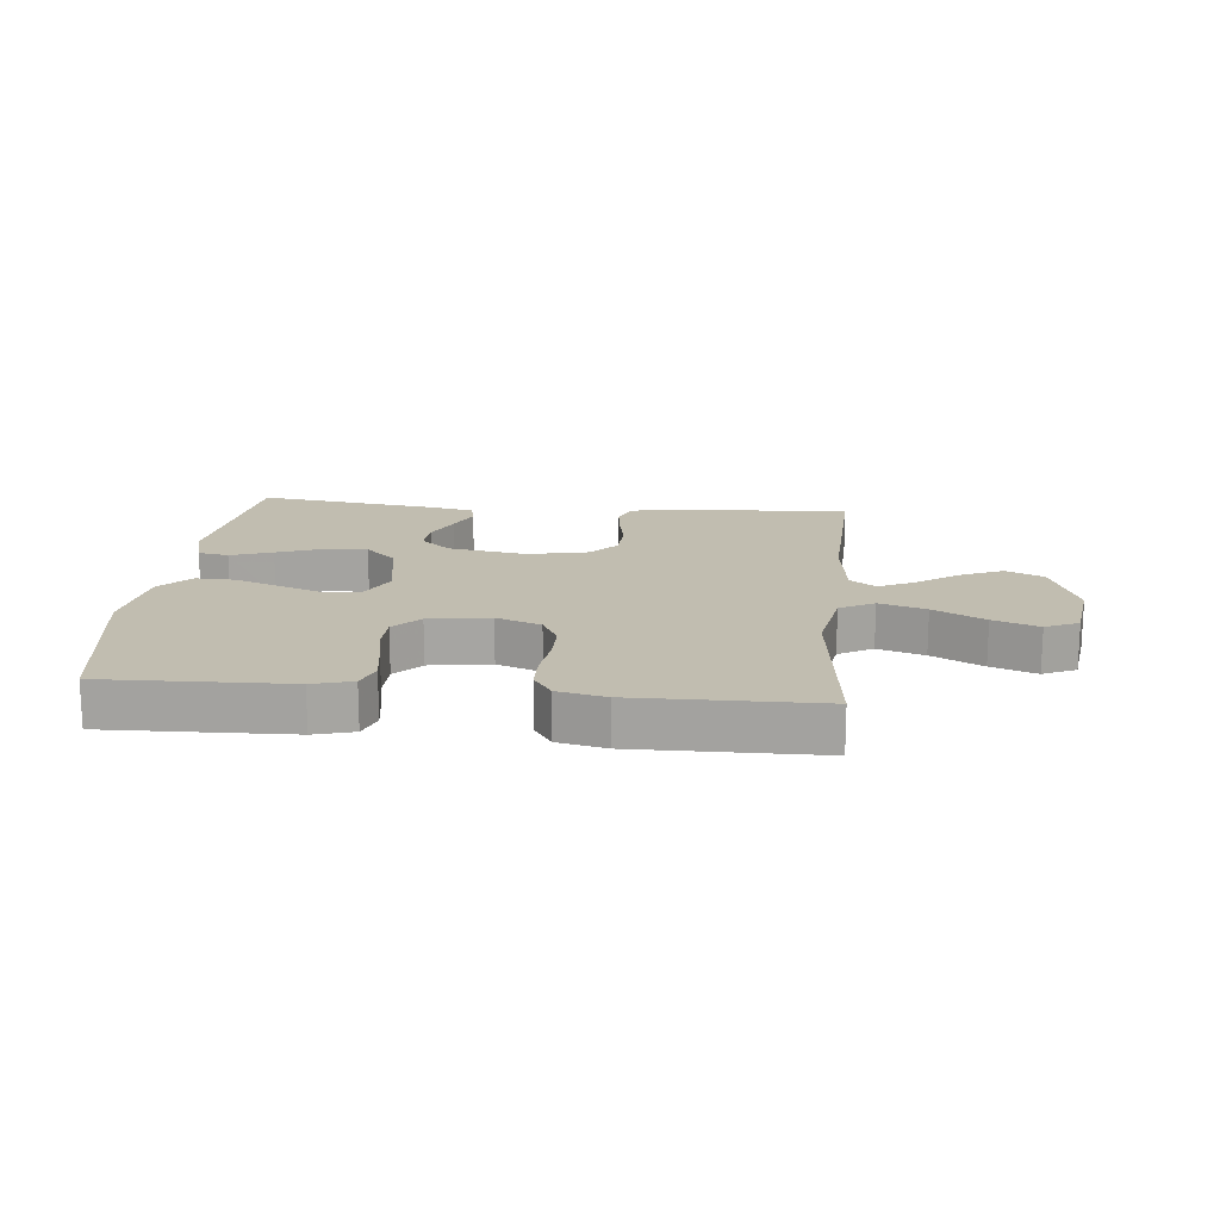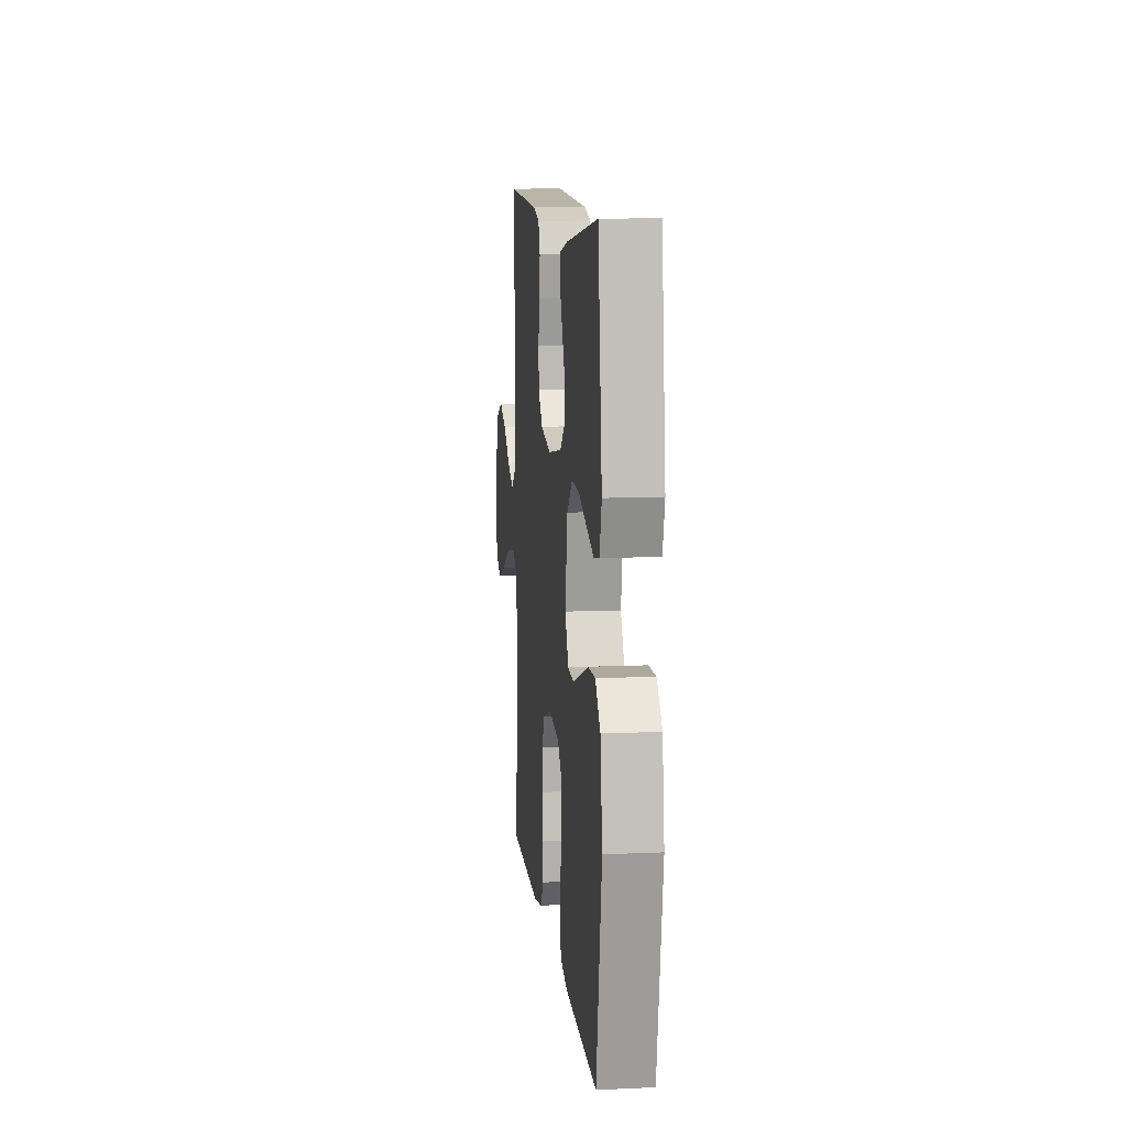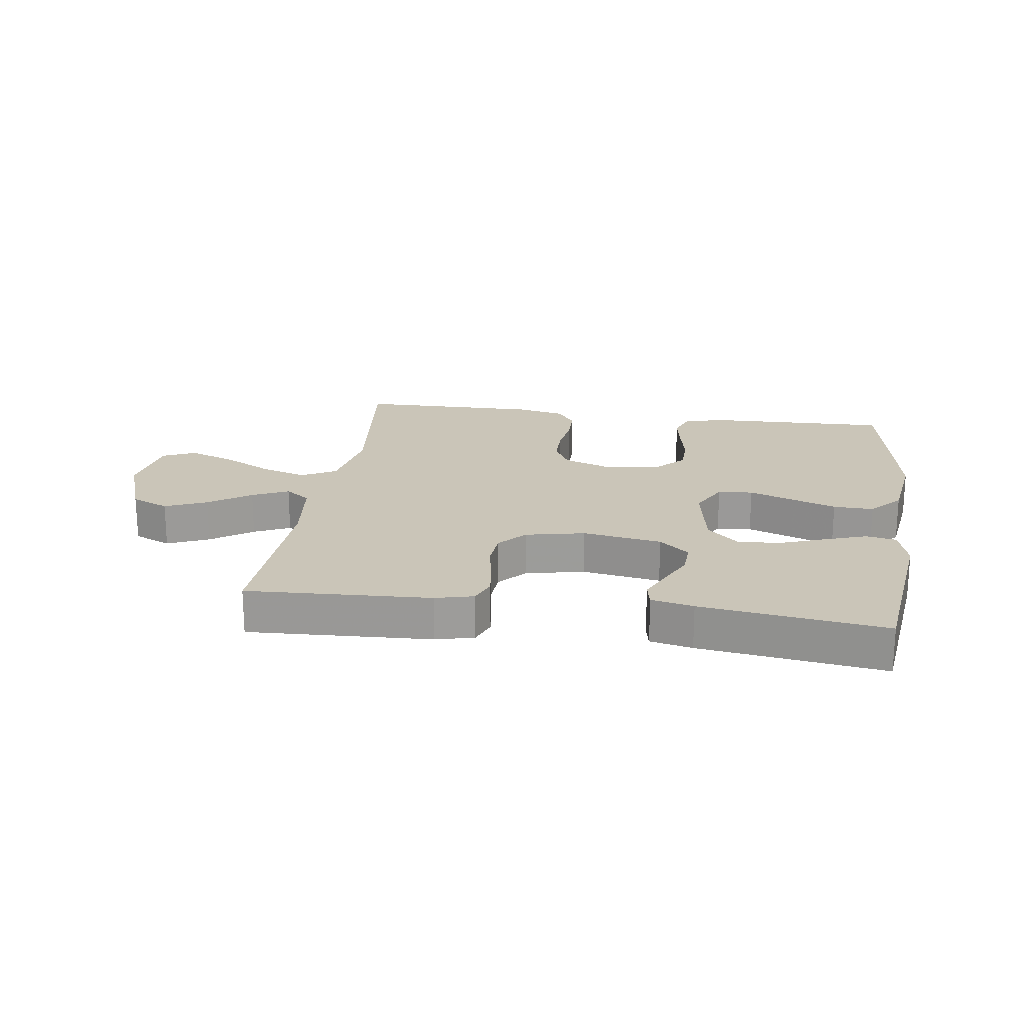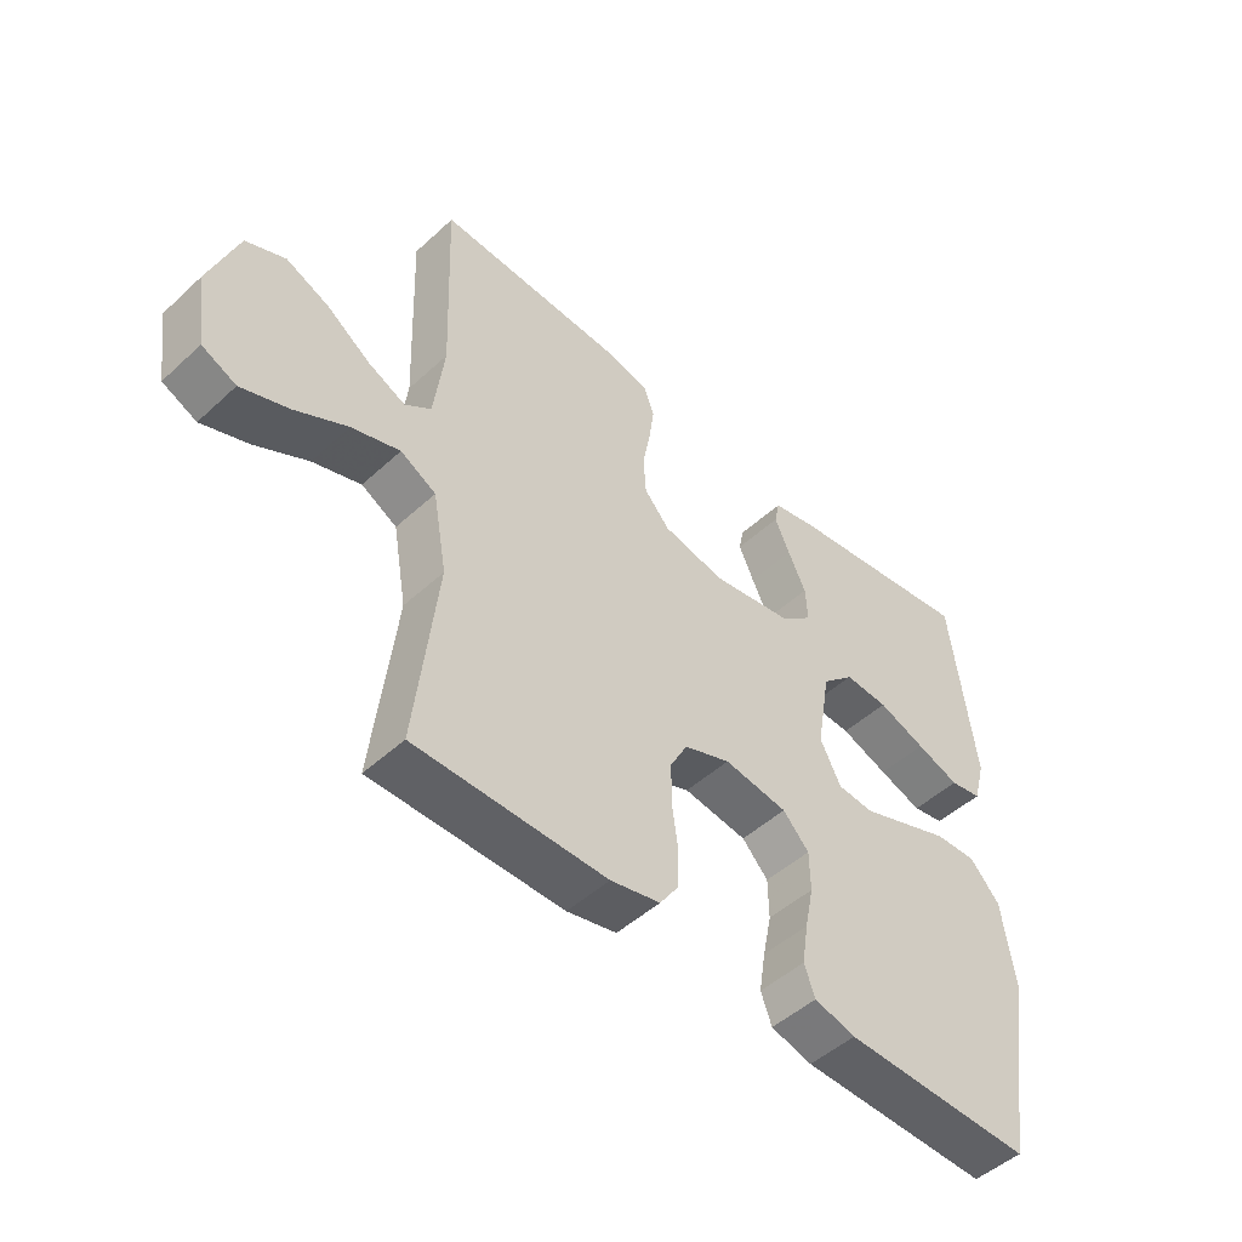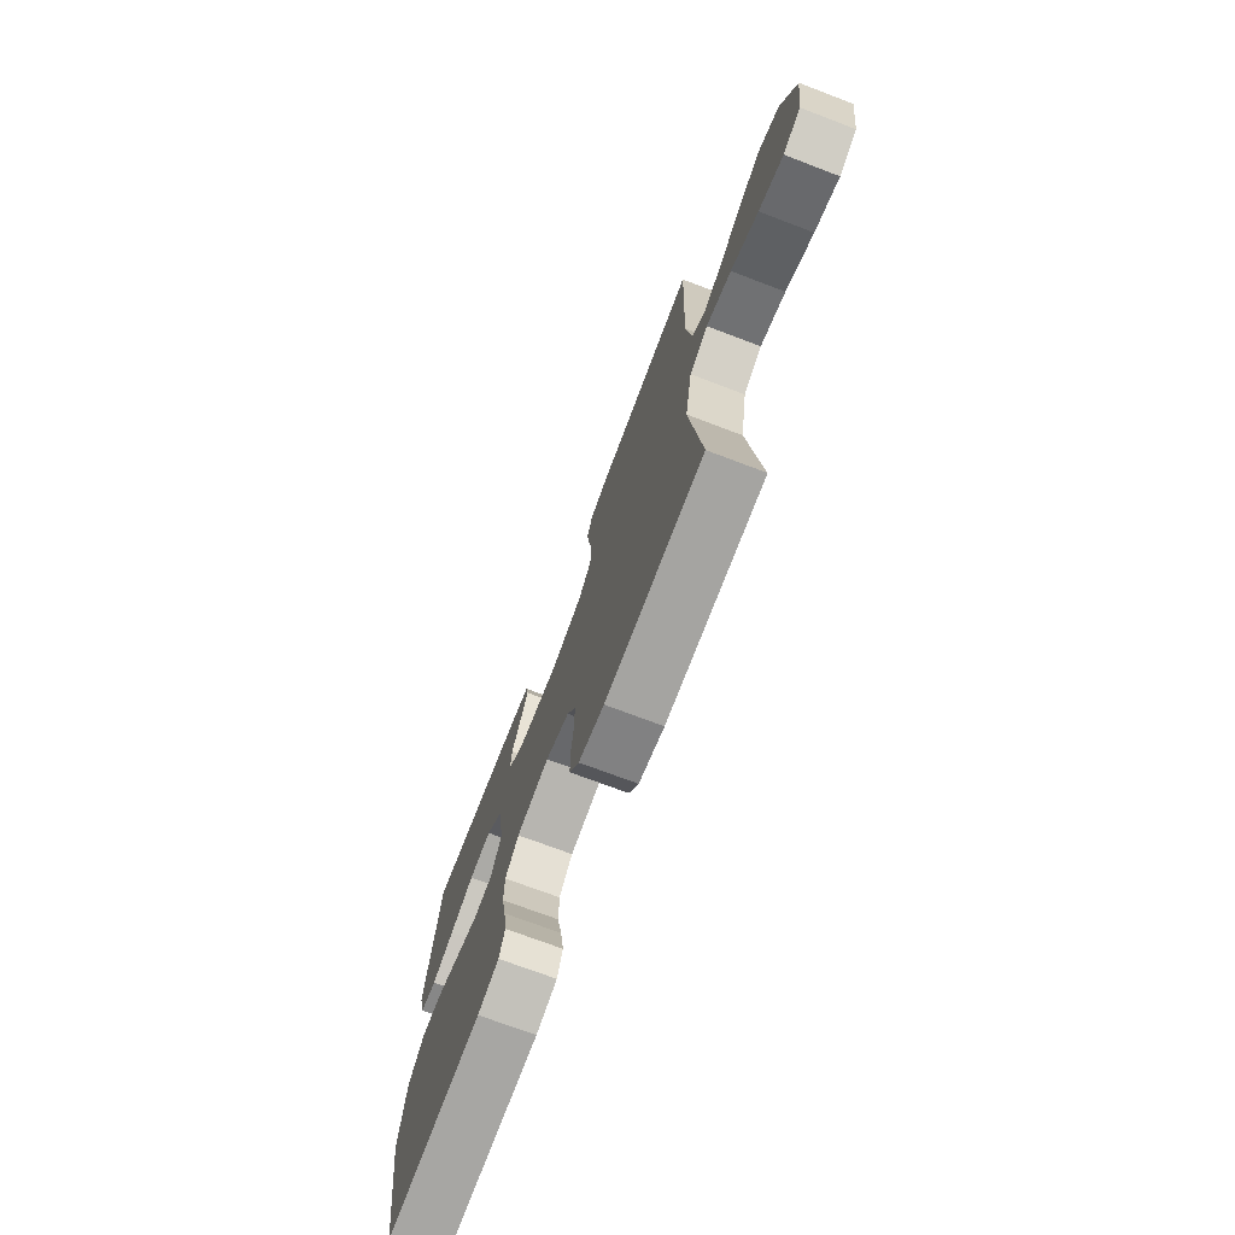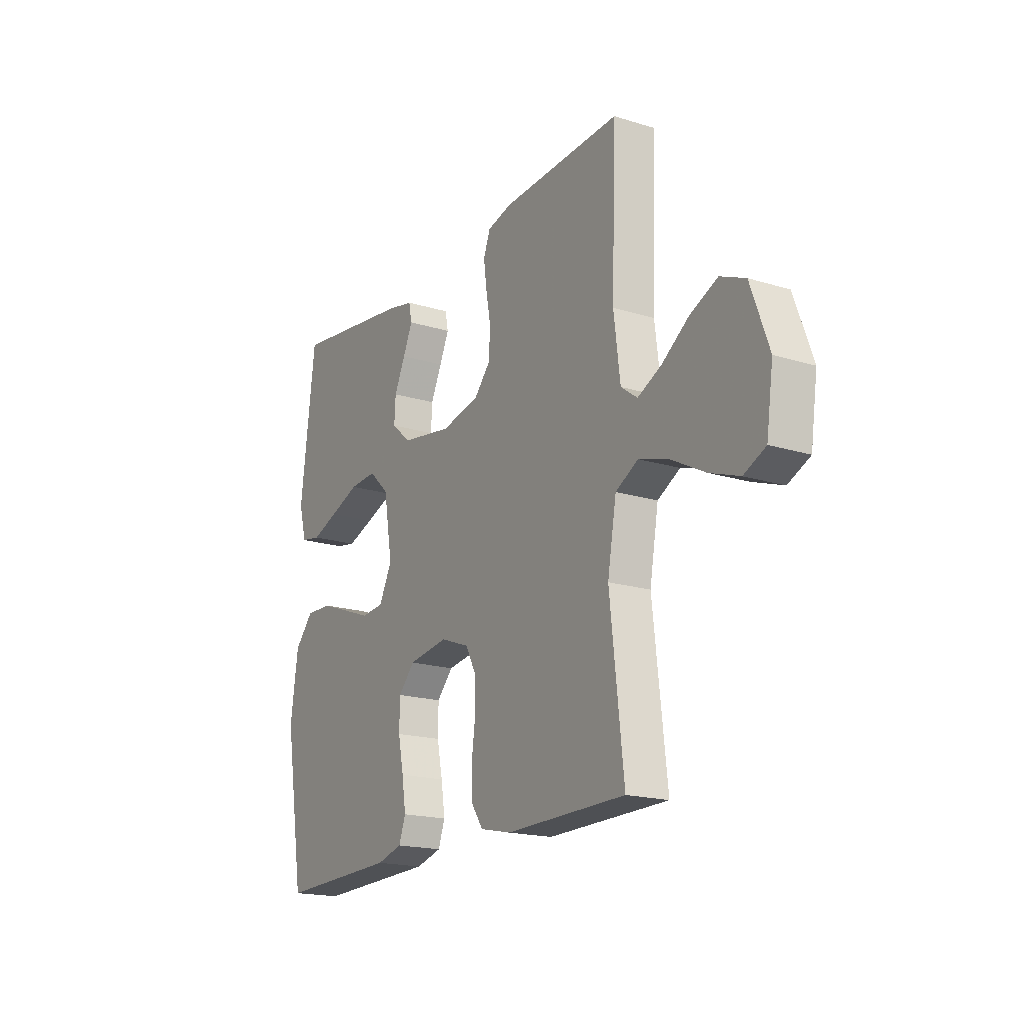
<metadata>
{"format":"obj","ext":"obj","renderer":"f3d","projection":"perspective","resolution":1024,"background":"white","views":[{"elev":16.7,"azim":-174.3,"up":"+Y"},{"elev":10.7,"azim":83.6,"up":"+Z"},{"elev":20.4,"azim":8.3,"up":"+Y"},{"elev":-48.8,"azim":-44.5,"up":"+Z"},{"elev":-72.5,"azim":-110.8,"up":"+Z"},{"elev":-18.4,"azim":-120.7,"up":"+Z"}]}
</metadata>
<code>
v 0.5 0.07 0.5
v 0.537 0.07 0.2
v 0.518 0.07 0.13
v 0.468 0.07 0.121
v 0.4 0.07 0.145
v 0.325 0.07 0.173
v 0.256 0.07 0.177
v 0.205 0.07 0.129
v 0.183 0.07 0
v 0.216 0.07 -0.064
v 0.273 0.07 -0.069
v 0.344 0.07 -0.043
v 0.418 0.07 -0.016
v 0.484 0.07 -0.014
v 0.531 0.07 -0.066
v 0.55 0.07 -0.2
v 0.5 0.07 -0.5
v 0.2 0.07 -0.491
v 0.135 0.07 -0.473
v 0.118 0.07 -0.427
v 0.128 0.07 -0.363
v 0.142 0.07 -0.295
v 0.141 0.07 -0.232
v 0.1 0.07 -0.188
v 0 0.07 -0.173
v -0.073 0.07 -0.2
v -0.1 0.07 -0.251
v -0.1 0.07 -0.315
v -0.091 0.07 -0.383
v -0.092 0.07 -0.443
v -0.122 0.07 -0.487
v -0.2 0.07 -0.504
v -0.5 0.07 -0.5
v -0.466 0.07 -0.2
v -0.488 0.07 -0.076
v -0.544 0.07 -0.045
v -0.62 0.07 -0.069
v -0.703 0.07 -0.113
v -0.777 0.07 -0.14
v -0.831 0.07 -0.115
v -0.848 0.07 0
v -0.803 0.07 0.123
v -0.741 0.07 0.15
v -0.673 0.07 0.12
v -0.605 0.07 0.072
v -0.546 0.07 0.044
v -0.505 0.07 0.074
v -0.489 0.07 0.2
v -0.5 0.07 0.5
v -0.2 0.07 0.485
v -0.138 0.07 0.469
v -0.121 0.07 0.425
v -0.129 0.07 0.366
v -0.141 0.07 0.301
v -0.137 0.07 0.241
v -0.097 0.07 0.196
v 0 0.07 0.175
v 0.129 0.07 0.196
v 0.178 0.07 0.238
v 0.175 0.07 0.293
v 0.147 0.07 0.352
v 0.123 0.07 0.405
v 0.131 0.07 0.444
v 0.2 0.07 0.459
v 0.5 0 0.5
v 0.537 0 0.2
v 0.518 0 0.13
v 0.468 0 0.121
v 0.4 0 0.145
v 0.325 0 0.173
v 0.256 0 0.177
v 0.205 0 0.129
v 0.183 0 0
v 0.216 0 -0.064
v 0.273 0 -0.069
v 0.344 0 -0.043
v 0.418 0 -0.016
v 0.484 0 -0.014
v 0.531 0 -0.066
v 0.55 0 -0.2
v 0.5 0 -0.5
v 0.2 0 -0.491
v 0.135 0 -0.473
v 0.118 0 -0.427
v 0.128 0 -0.363
v 0.142 0 -0.295
v 0.141 0 -0.232
v 0.1 0 -0.188
v 0 0 -0.173
v -0.073 0 -0.2
v -0.1 0 -0.251
v -0.1 0 -0.315
v -0.091 0 -0.383
v -0.092 0 -0.443
v -0.122 0 -0.487
v -0.2 0 -0.504
v -0.5 0 -0.5
v -0.466 0 -0.2
v -0.488 0 -0.076
v -0.544 0 -0.045
v -0.62 0 -0.069
v -0.703 0 -0.113
v -0.777 0 -0.14
v -0.831 0 -0.115
v -0.848 0 0
v -0.803 0 0.123
v -0.741 0 0.15
v -0.673 0 0.12
v -0.605 0 0.072
v -0.546 0 0.044
v -0.505 0 0.074
v -0.489 0 0.2
v -0.5 0 0.5
v -0.2 0 0.485
v -0.138 0 0.469
v -0.121 0 0.425
v -0.129 0 0.366
v -0.141 0 0.301
v -0.137 0 0.241
v -0.097 0 0.196
v 0 0 0.175
v 0.129 0 0.196
v 0.178 0 0.238
v 0.175 0 0.293
v 0.147 0 0.352
v 0.123 0 0.405
v 0.131 0 0.444
v 0.2 0 0.459
f 4 5 6
f 3 4 6
f 2 3 6
f 1 2 6
f 64 1 6
f 63 64 6
f 62 63 6
f 61 62 6
f 60 61 6
f 59 60 6 7
f 58 59 7 8
f 57 58 8 9
f 56 57 9 10
f 52 53 54
f 51 52 54
f 50 51 54
f 49 50 54
f 48 49 54
f 47 48 54 55
f 46 47 55 56
f 43 44 45
f 42 43 45
f 41 42 45
f 40 41 45
f 39 40 45
f 38 39 45
f 37 38 45
f 36 37 45 46
f 46 56 10
f 36 46 10
f 35 36 10
f 32 33 34
f 31 32 34
f 30 31 34
f 29 30 34
f 28 29 34
f 27 28 34 35
f 20 21 22
f 19 20 22
f 18 19 22
f 17 18 22
f 16 17 22
f 15 16 22
f 14 15 22
f 13 14 22
f 12 13 22
f 11 12 22
f 11 22 23
f 10 11 23 24
f 26 27 35
f 25 26 35 10
f 10 24 25
f 70 69 68
f 70 68 67
f 70 67 66
f 70 66 65
f 70 65 128
f 70 128 127
f 70 127 126
f 70 126 125
f 70 125 124
f 71 70 124 123
f 72 71 123 122
f 73 72 122 121
f 74 73 121 120
f 118 117 116
f 118 116 115
f 118 115 114
f 118 114 113
f 118 113 112
f 119 118 112 111
f 120 119 111 110
f 109 108 107
f 109 107 106
f 109 106 105
f 109 105 104
f 109 104 103
f 109 103 102
f 109 102 101
f 110 109 101 100
f 74 120 110
f 74 110 100
f 74 100 99
f 98 97 96
f 98 96 95
f 98 95 94
f 98 94 93
f 98 93 92
f 99 98 92 91
f 86 85 84
f 86 84 83
f 86 83 82
f 86 82 81
f 86 81 80
f 86 80 79
f 86 79 78
f 86 78 77
f 86 77 76
f 86 76 75
f 87 86 75
f 88 87 75 74
f 99 91 90
f 74 99 90 89
f 89 88 74
f 1 65 66 2
f 2 66 67 3
f 3 67 68 4
f 4 68 69 5
f 5 69 70 6
f 6 70 71 7
f 7 71 72 8
f 8 72 73 9
f 9 73 74 10
f 10 74 75 11
f 11 75 76 12
f 12 76 77 13
f 13 77 78 14
f 14 78 79 15
f 15 79 80 16
f 16 80 81 17
f 17 81 82 18
f 18 82 83 19
f 19 83 84 20
f 20 84 85 21
f 21 85 86 22
f 22 86 87 23
f 23 87 88 24
f 24 88 89 25
f 25 89 90 26
f 26 90 91 27
f 27 91 92 28
f 28 92 93 29
f 29 93 94 30
f 30 94 95 31
f 31 95 96 32
f 32 96 97 33
f 33 97 98 34
f 34 98 99 35
f 35 99 100 36
f 36 100 101 37
f 37 101 102 38
f 38 102 103 39
f 39 103 104 40
f 40 104 105 41
f 41 105 106 42
f 42 106 107 43
f 43 107 108 44
f 44 108 109 45
f 45 109 110 46
f 46 110 111 47
f 47 111 112 48
f 48 112 113 49
f 49 113 114 50
f 50 114 115 51
f 51 115 116 52
f 52 116 117 53
f 53 117 118 54
f 54 118 119 55
f 55 119 120 56
f 56 120 121 57
f 57 121 122 58
f 58 122 123 59
f 59 123 124 60
f 60 124 125 61
f 61 125 126 62
f 62 126 127 63
f 63 127 128 64
f 64 128 65 1

</code>
